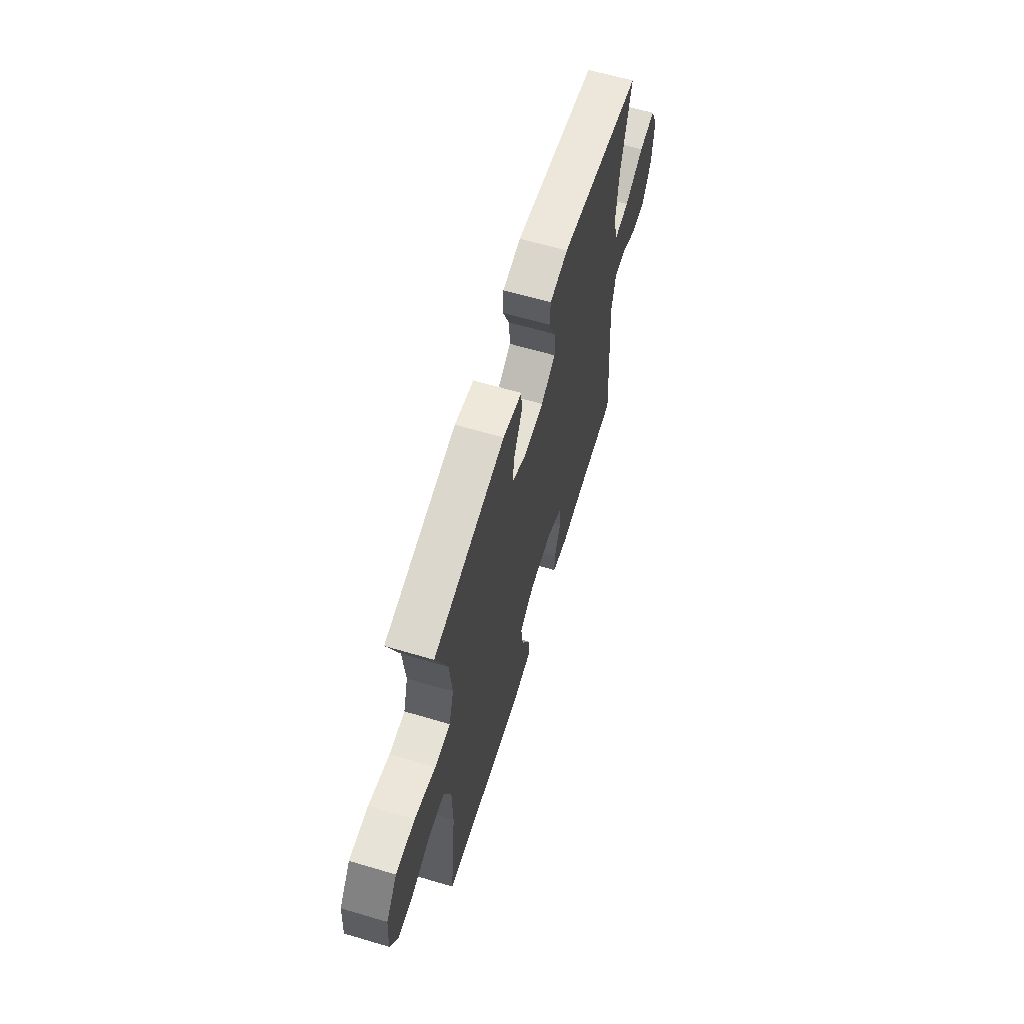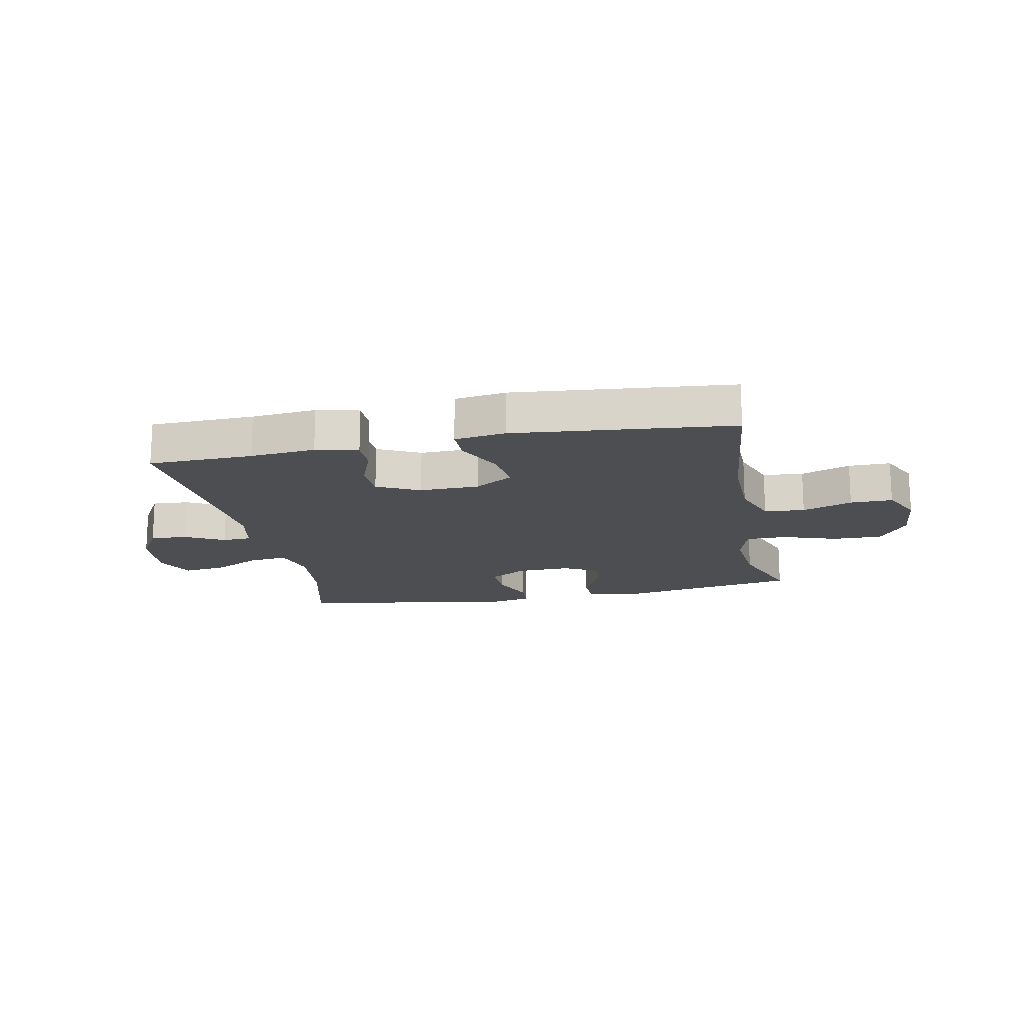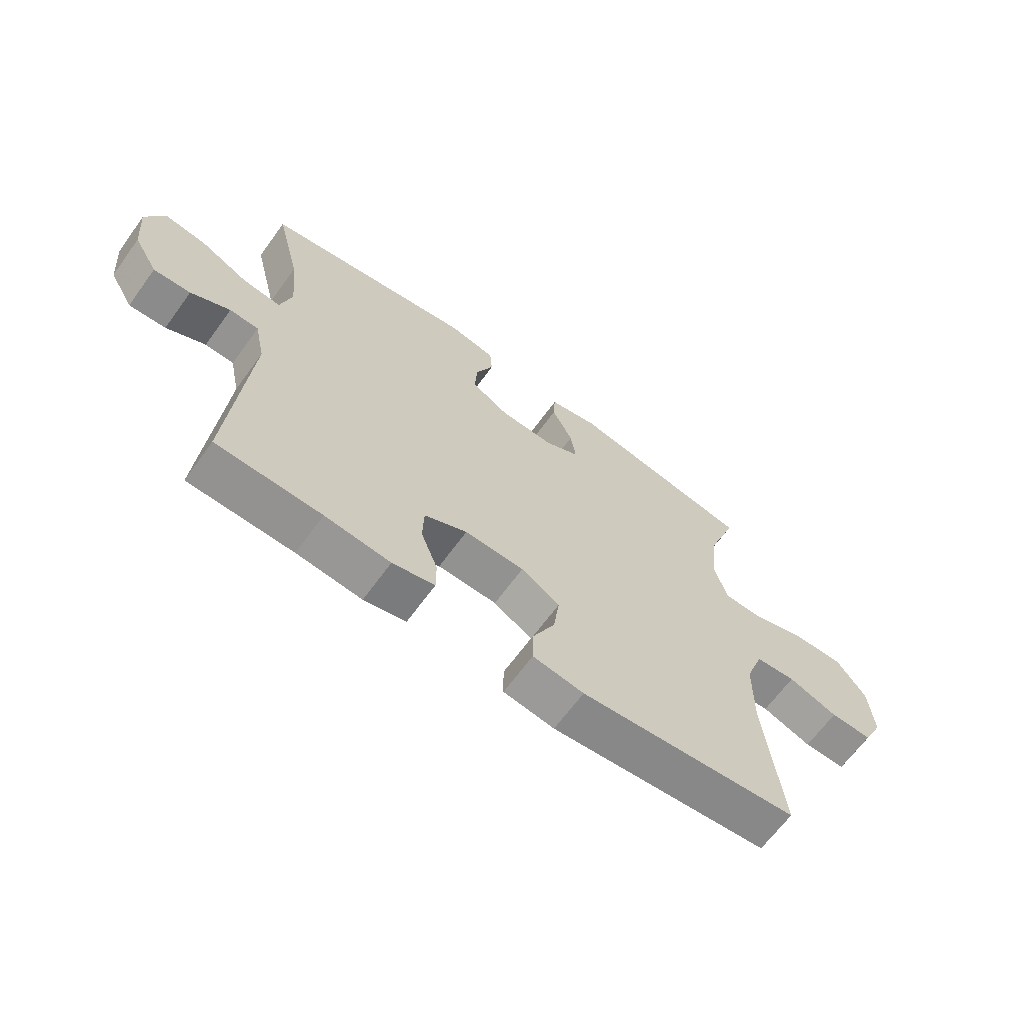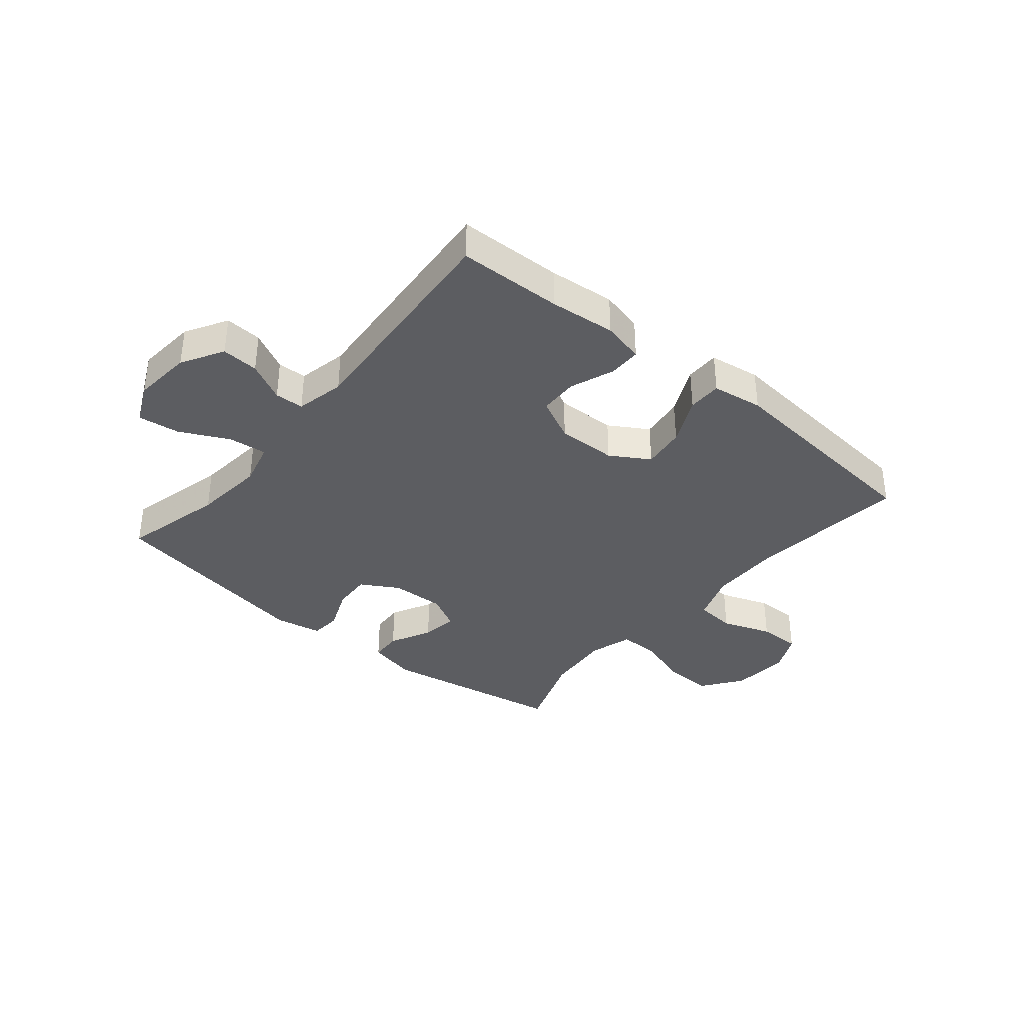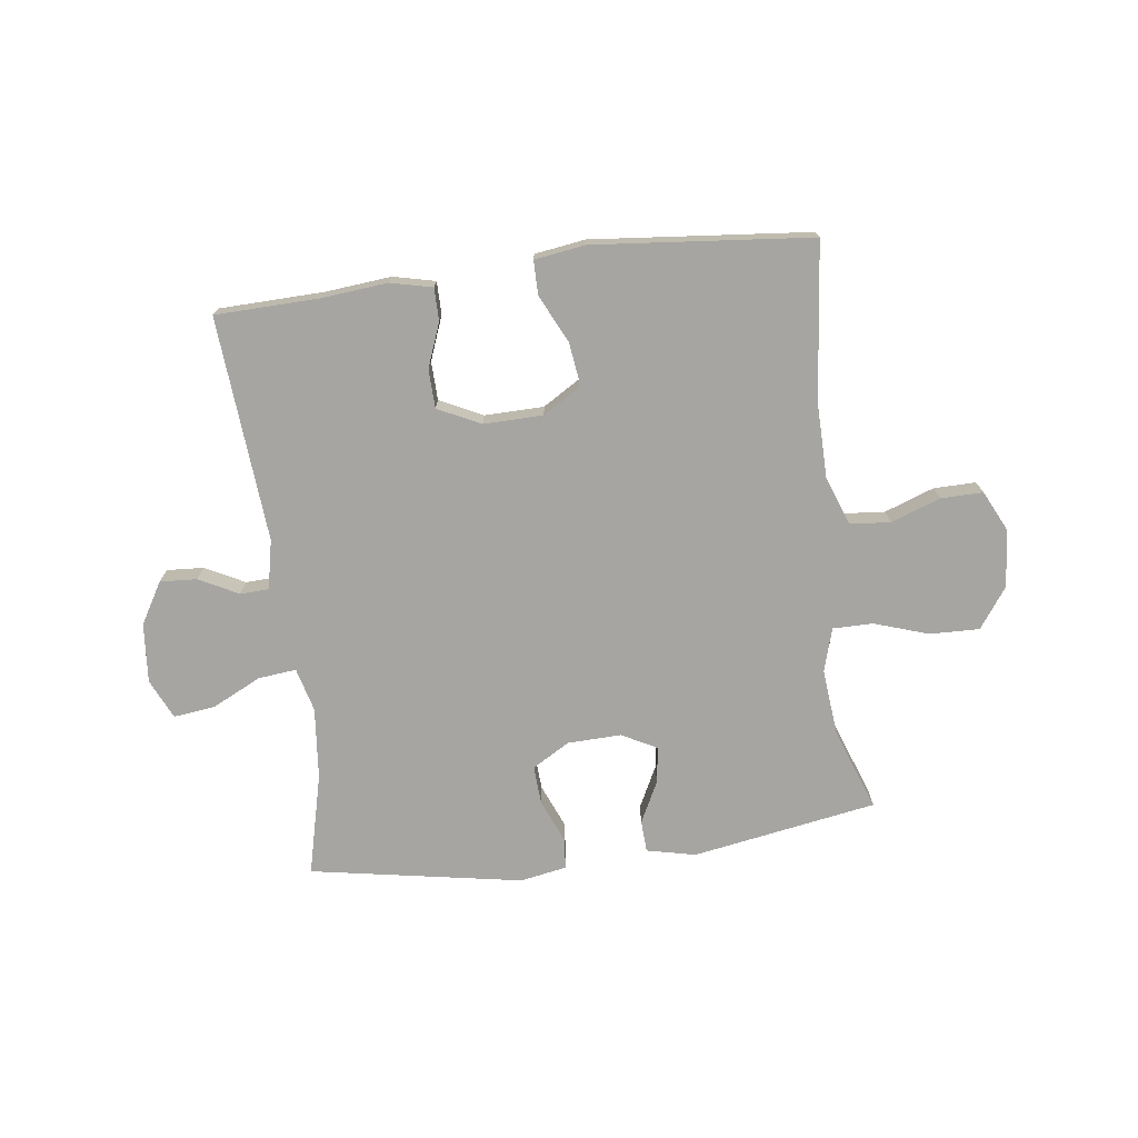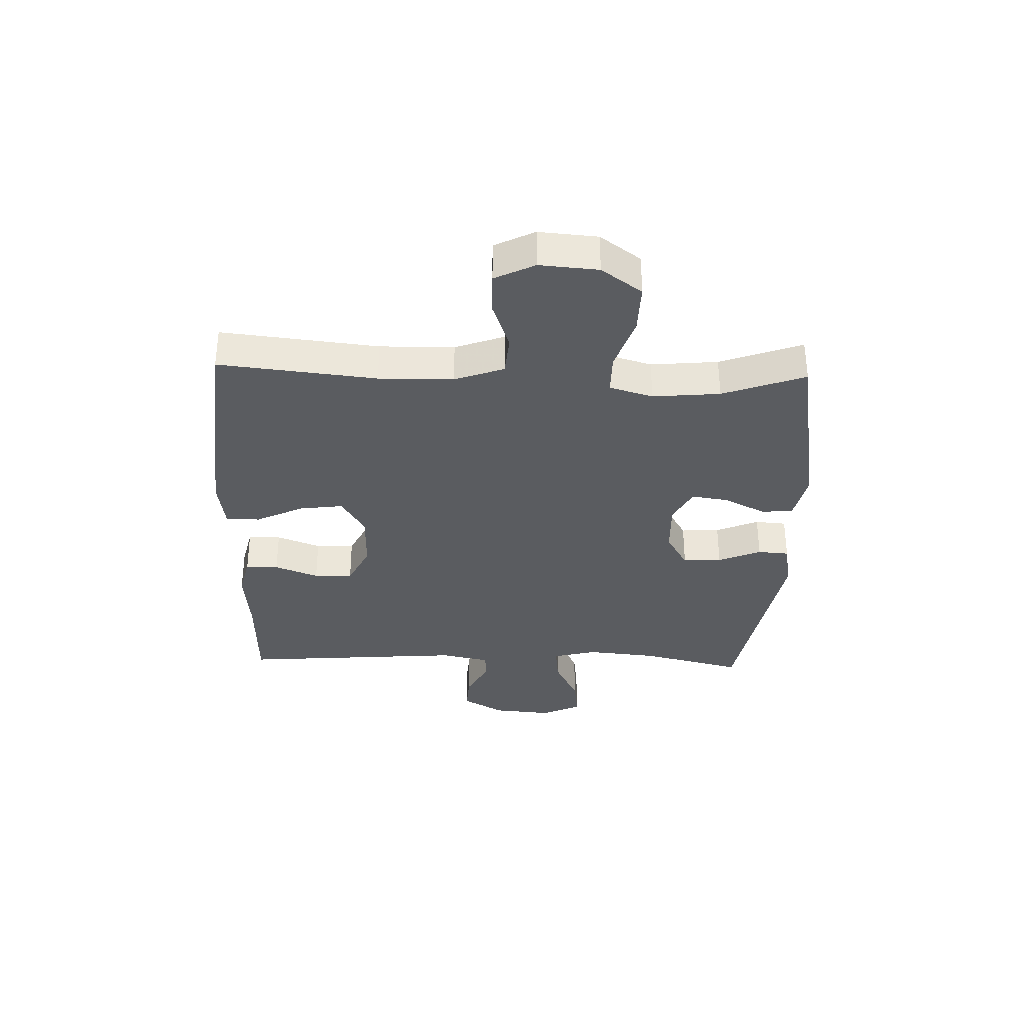
<metadata>
{"format":"obj","ext":"obj","renderer":"f3d","projection":"perspective","resolution":1024,"background":"white","views":[{"elev":63.1,"azim":-73.3,"up":"+Z"},{"elev":-16.7,"azim":-168.8,"up":"+Y"},{"elev":-65.7,"azim":144.0,"up":"+Z"},{"elev":-36.4,"azim":140.2,"up":"+Y"},{"elev":-73.8,"azim":-172.7,"up":"+Y"},{"elev":-34.1,"azim":-91.9,"up":"+Y"}]}
</metadata>
<code>
v 0.5 0.07 -0.5
v 0.319 0.07 -0.505
v 0.206 0.07 -0.516
v 0.133 0.07 -0.499
v 0.133 0.07 -0.442
v 0.162 0.07 -0.366
v 0.16 0.07 -0.299
v 0.086 0.07 -0.263
v -0.017 0.07 -0.265
v -0.084 0.07 -0.306
v -0.074 0.07 -0.381
v -0.034 0.07 -0.464
v -0.034 0.07 -0.523
v -0.122 0.07 -0.536
v -0.5 0.07 -0.5
v -0.471 0.07 -0.228
v -0.473 0.07 -0.099
v -0.504 0.07 -0.014
v -0.574 0.07 -0.008
v -0.66 0.07 -0.039
v -0.733 0.07 -0.04
v -0.767 0.07 0.029
v -0.759 0.07 0.13
v -0.709 0.07 0.2
v -0.623 0.07 0.198
v -0.529 0.07 0.167
v -0.459 0.07 0.167
v -0.437 0.07 0.242
v -0.448 0.07 0.358
v -0.5 0.07 0.5
v -0.18 0.07 0.555
v -0.095 0.07 0.536
v -0.092 0.07 0.481
v -0.128 0.07 0.409
v -0.137 0.07 0.346
v -0.076 0.07 0.314
v 0.017 0.07 0.317
v 0.082 0.07 0.355
v 0.078 0.07 0.422
v 0.047 0.07 0.496
v 0.051 0.07 0.55
v 0.132 0.07 0.565
v 0.5 0.07 0.5
v 0.457 0.07 0.324
v 0.445 0.07 0.2
v 0.465 0.07 0.124
v 0.531 0.07 0.131
v 0.616 0.07 0.173
v 0.688 0.07 0.182
v 0.72 0.07 0.113
v 0.711 0.07 0.01
v 0.669 0.07 -0.062
v 0.605 0.07 -0.058
v 0.537 0.07 -0.023
v 0.487 0.07 -0.025
v 0.469 0.07 -0.11
v 0.5 0 -0.5
v 0.319 0 -0.505
v 0.206 0 -0.516
v 0.133 0 -0.499
v 0.133 0 -0.442
v 0.162 0 -0.366
v 0.16 0 -0.299
v 0.086 0 -0.263
v -0.017 0 -0.265
v -0.084 0 -0.306
v -0.074 0 -0.381
v -0.034 0 -0.464
v -0.034 0 -0.523
v -0.122 0 -0.536
v -0.5 0 -0.5
v -0.471 0 -0.228
v -0.473 0 -0.099
v -0.504 0 -0.014
v -0.574 0 -0.008
v -0.66 0 -0.039
v -0.733 0 -0.04
v -0.767 0 0.029
v -0.759 0 0.13
v -0.709 0 0.2
v -0.623 0 0.198
v -0.529 0 0.167
v -0.459 0 0.167
v -0.437 0 0.242
v -0.448 0 0.358
v -0.5 0 0.5
v -0.18 0 0.555
v -0.095 0 0.536
v -0.092 0 0.481
v -0.128 0 0.409
v -0.137 0 0.346
v -0.076 0 0.314
v 0.017 0 0.317
v 0.082 0 0.355
v 0.078 0 0.422
v 0.047 0 0.496
v 0.051 0 0.55
v 0.132 0 0.565
v 0.5 0 0.5
v 0.457 0 0.324
v 0.445 0 0.2
v 0.465 0 0.124
v 0.531 0 0.131
v 0.616 0 0.173
v 0.688 0 0.182
v 0.72 0 0.113
v 0.711 0 0.01
v 0.669 0 -0.062
v 0.605 0 -0.058
v 0.537 0 -0.023
v 0.487 0 -0.025
v 0.469 0 -0.11
f 52 53 54
f 51 52 54
f 50 51 54
f 49 50 54
f 48 49 54
f 47 48 54
f 46 47 54 55
f 45 46 55 56
f 42 43 44
f 41 42 44
f 40 41 44
f 39 40 44
f 38 39 44 45
f 37 38 45 56
f 32 33 34
f 31 32 34
f 30 31 34
f 29 30 34
f 28 29 34 35
f 27 28 35 36
f 24 25 26
f 23 24 26
f 22 23 26
f 21 22 26
f 20 21 26
f 19 20 26
f 18 19 26 27
f 36 37 56
f 27 36 56
f 18 27 56
f 17 18 56
f 14 15 16
f 13 14 16
f 12 13 16
f 11 12 16
f 4 5 6
f 3 4 6
f 2 3 6
f 2 6 7
f 1 2 7
f 56 1 7
f 10 11 16 17
f 9 10 17
f 8 9 17 56
f 7 8 56
f 110 109 108
f 110 108 107
f 110 107 106
f 110 106 105
f 110 105 104
f 110 104 103
f 111 110 103 102
f 112 111 102 101
f 100 99 98
f 100 98 97
f 100 97 96
f 100 96 95
f 101 100 95 94
f 112 101 94 93
f 90 89 88
f 90 88 87
f 90 87 86
f 90 86 85
f 91 90 85 84
f 92 91 84 83
f 82 81 80
f 82 80 79
f 82 79 78
f 82 78 77
f 82 77 76
f 82 76 75
f 83 82 75 74
f 112 93 92
f 112 92 83
f 112 83 74
f 112 74 73
f 72 71 70
f 72 70 69
f 72 69 68
f 72 68 67
f 62 61 60
f 62 60 59
f 62 59 58
f 63 62 58
f 63 58 57
f 63 57 112
f 73 72 67 66
f 73 66 65
f 112 73 65 64
f 112 64 63
f 1 57 58 2
f 2 58 59 3
f 3 59 60 4
f 4 60 61 5
f 5 61 62 6
f 6 62 63 7
f 7 63 64 8
f 8 64 65 9
f 9 65 66 10
f 10 66 67 11
f 11 67 68 12
f 12 68 69 13
f 13 69 70 14
f 14 70 71 15
f 15 71 72 16
f 16 72 73 17
f 17 73 74 18
f 18 74 75 19
f 19 75 76 20
f 20 76 77 21
f 21 77 78 22
f 22 78 79 23
f 23 79 80 24
f 24 80 81 25
f 25 81 82 26
f 26 82 83 27
f 27 83 84 28
f 28 84 85 29
f 29 85 86 30
f 30 86 87 31
f 31 87 88 32
f 32 88 89 33
f 33 89 90 34
f 34 90 91 35
f 35 91 92 36
f 36 92 93 37
f 37 93 94 38
f 38 94 95 39
f 39 95 96 40
f 40 96 97 41
f 41 97 98 42
f 42 98 99 43
f 43 99 100 44
f 44 100 101 45
f 45 101 102 46
f 46 102 103 47
f 47 103 104 48
f 48 104 105 49
f 49 105 106 50
f 50 106 107 51
f 51 107 108 52
f 52 108 109 53
f 53 109 110 54
f 54 110 111 55
f 55 111 112 56
f 56 112 57 1

</code>
